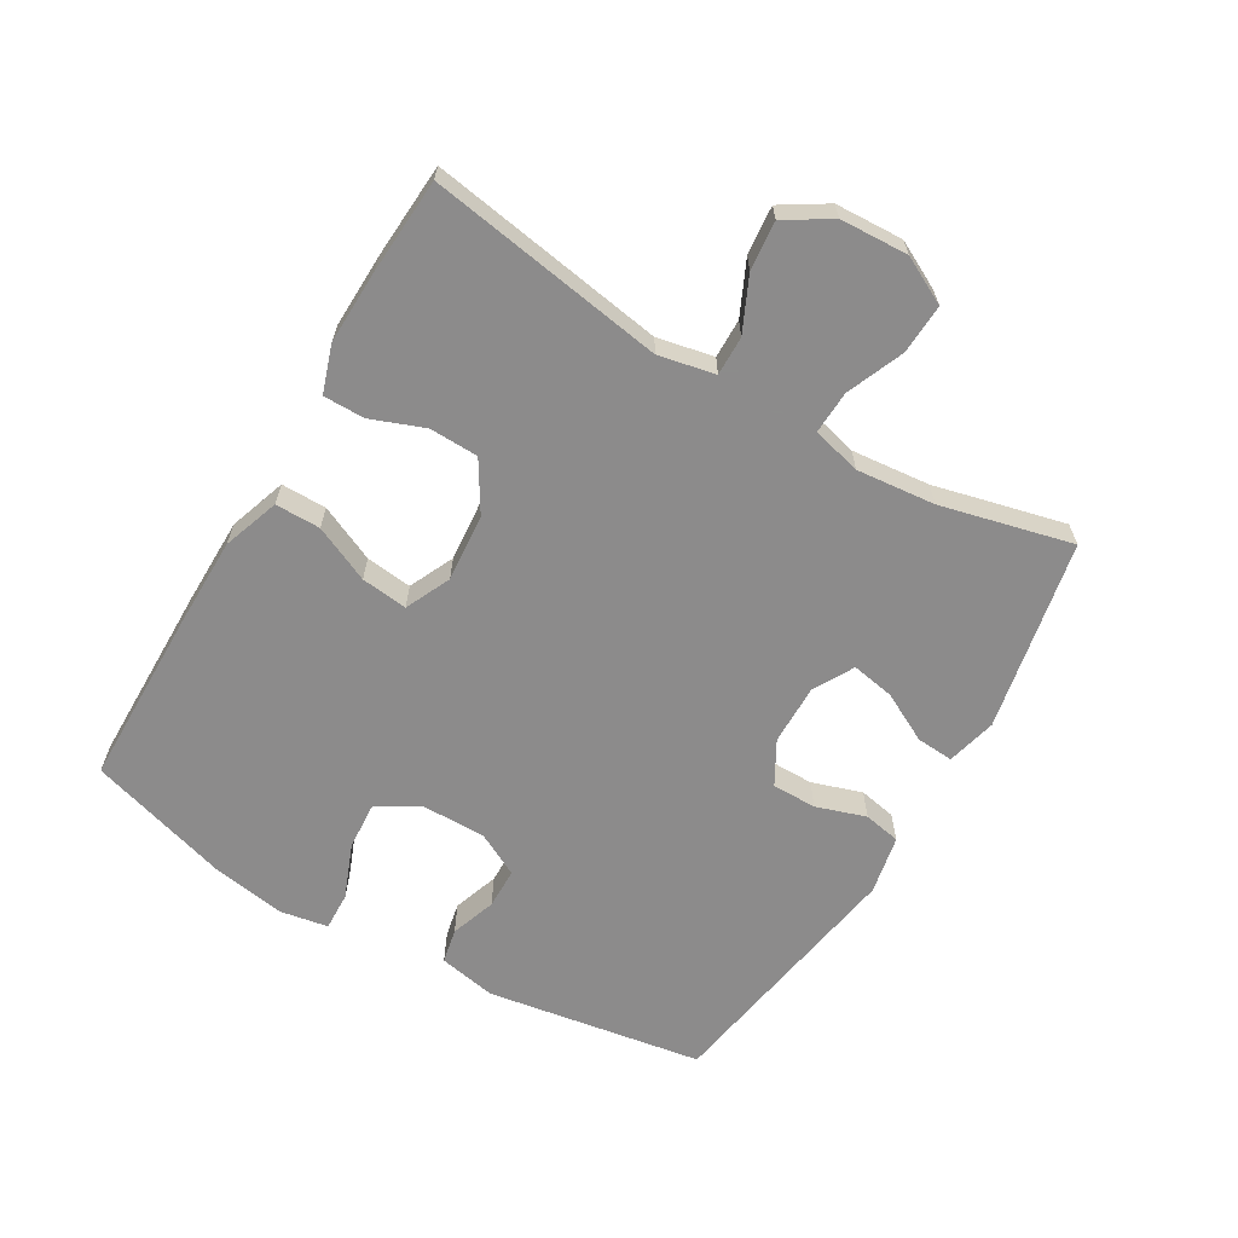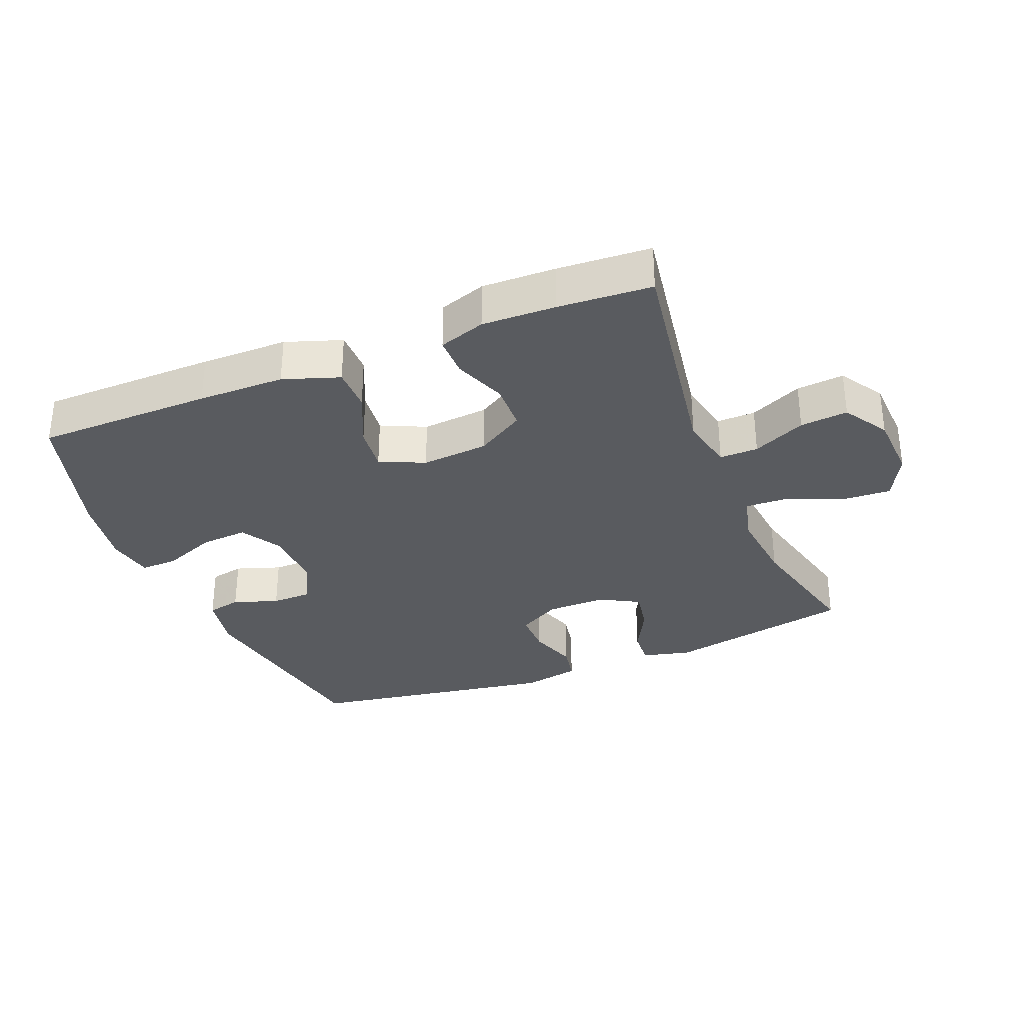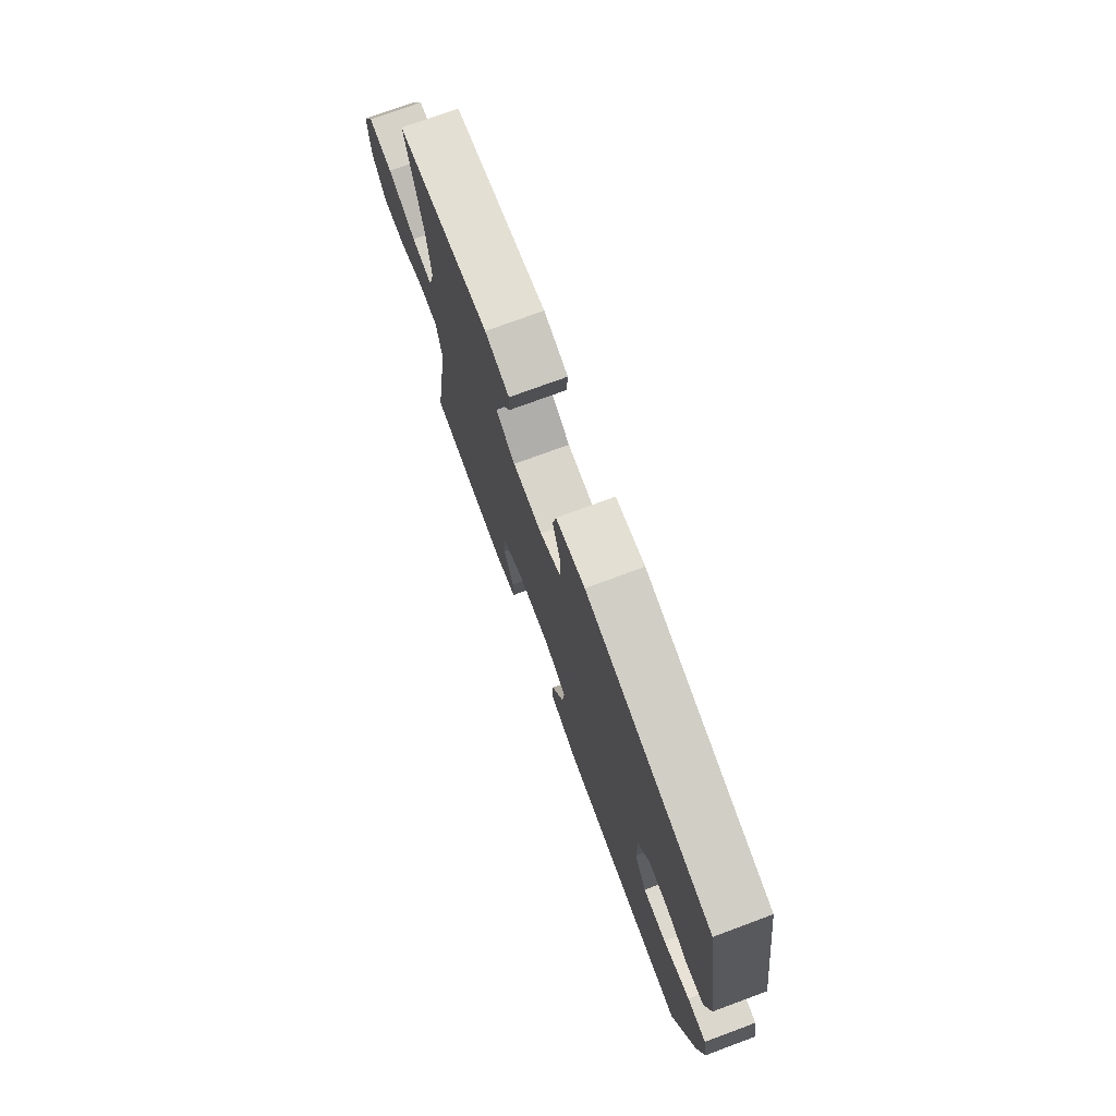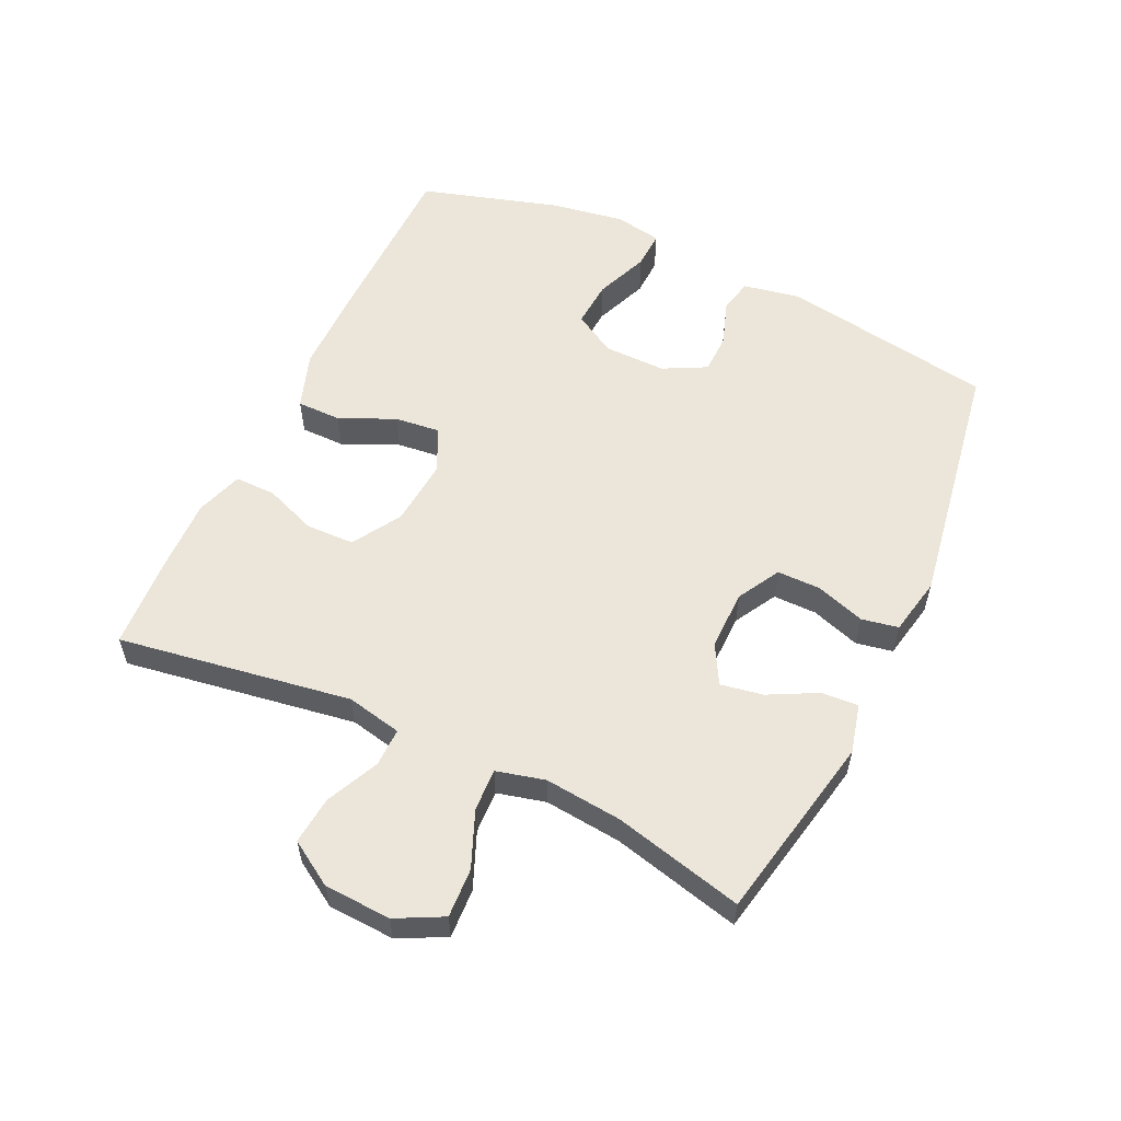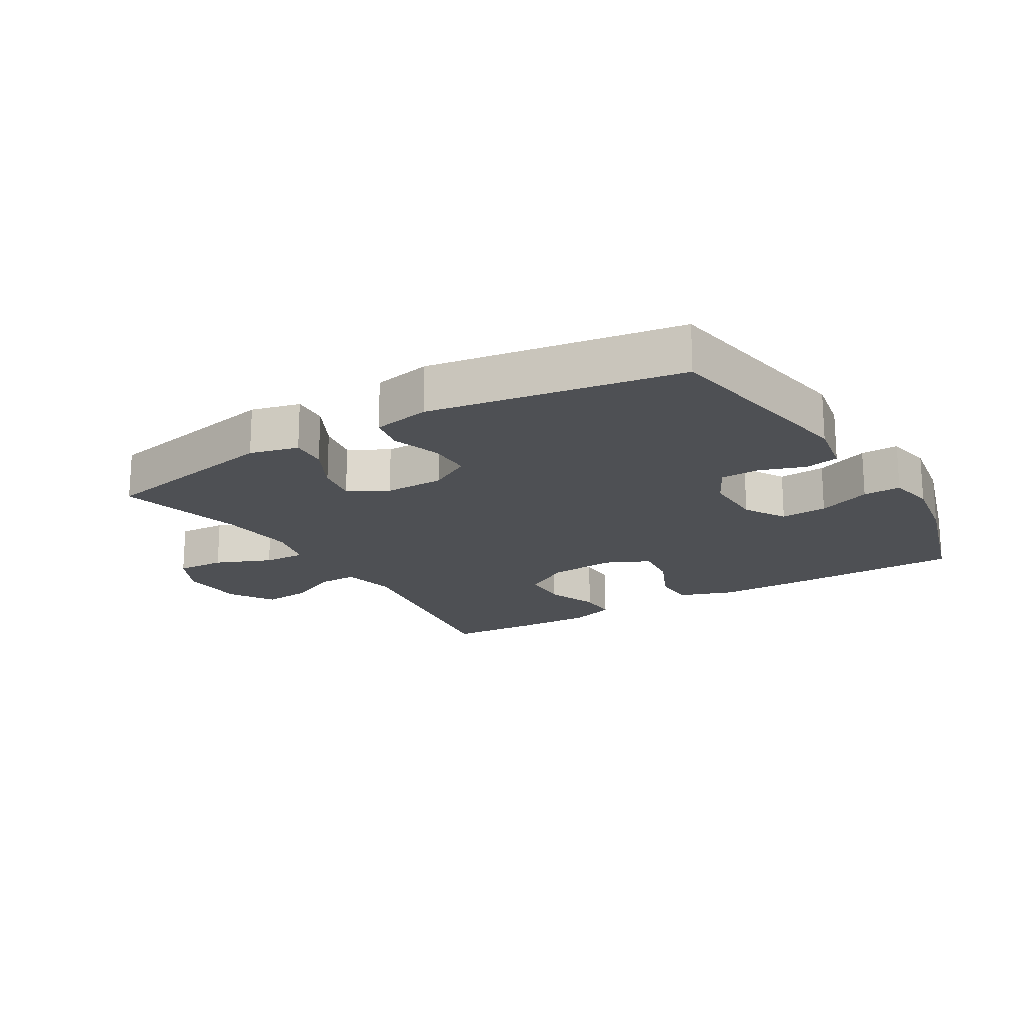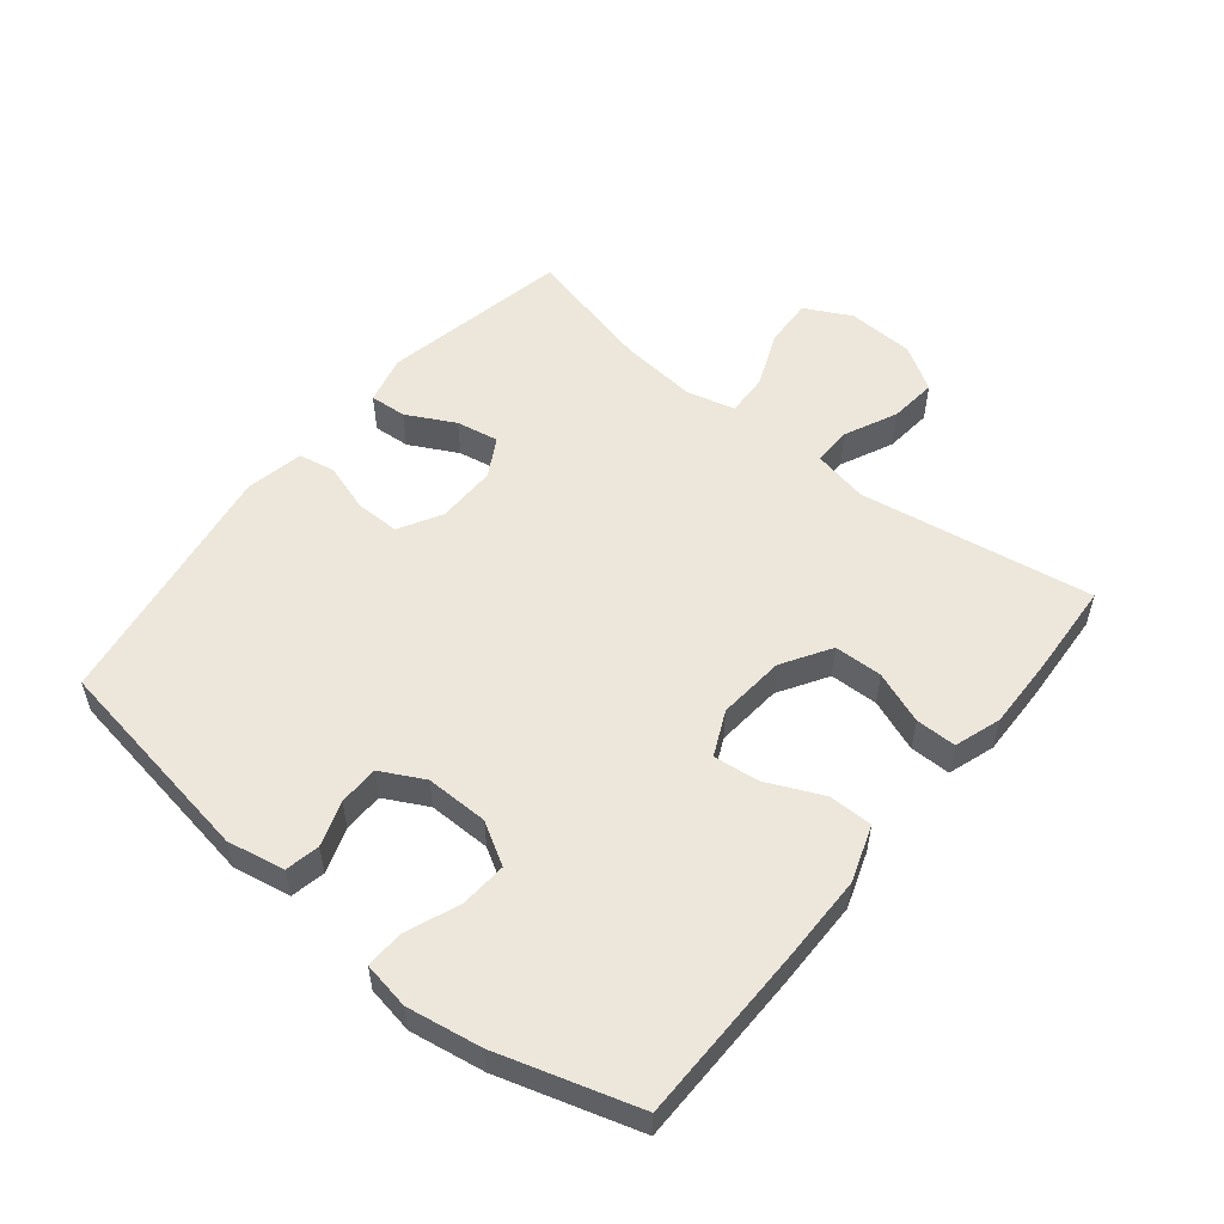
<metadata>
{"format":"obj","ext":"obj","renderer":"f3d","projection":"perspective","resolution":1024,"background":"white","views":[{"elev":-64.0,"azim":-120.5,"up":"+Y"},{"elev":-32.2,"azim":-157.9,"up":"+Y"},{"elev":74.9,"azim":69.7,"up":"+Z"},{"elev":56.8,"azim":-64.7,"up":"+Y"},{"elev":-18.5,"azim":31.1,"up":"+Y"},{"elev":54.1,"azim":129.0,"up":"+Y"}]}
</metadata>
<code>
v -0.5 0.07 0.5
v -0.209 0.07 0.558
v -0.133 0.07 0.539
v -0.137 0.07 0.482
v -0.176 0.07 0.407
v -0.188 0.07 0.341
v -0.127 0.07 0.307
v -0.034 0.07 0.308
v 0.032 0.07 0.345
v 0.032 0.07 0.413
v 0.007 0.07 0.489
v 0.018 0.07 0.546
v 0.108 0.07 0.564
v 0.5 0.07 0.5
v 0.554 0.07 0.169
v 0.537 0.07 0.08
v 0.484 0.07 0.069
v 0.414 0.07 0.093
v 0.352 0.07 0.092
v 0.317 0.07 0.025
v 0.318 0.07 -0.072
v 0.356 0.07 -0.137
v 0.429 0.07 -0.132
v 0.512 0.07 -0.099
v 0.571 0.07 -0.097
v 0.584 0.07 -0.17
v 0.565 0.07 -0.285
v 0.5 0.07 -0.5
v 0.225 0.07 -0.503
v 0.09 0.07 -0.502
v 0.003 0.07 -0.472
v 0.003 0.07 -0.403
v 0.042 0.07 -0.317
v 0.05 0.07 -0.246
v -0.019 0.07 -0.214
v -0.123 0.07 -0.223
v -0.198 0.07 -0.269
v -0.2 0.07 -0.344
v -0.169 0.07 -0.425
v -0.169 0.07 -0.488
v -0.241 0.07 -0.512
v -0.355 0.07 -0.509
v -0.5 0.07 -0.5
v -0.442 0.07 -0.138
v -0.46 0.07 -0.052
v -0.52 0.07 -0.053
v -0.602 0.07 -0.091
v -0.676 0.07 -0.098
v -0.719 0.07 -0.029
v -0.724 0.07 0.075
v -0.687 0.07 0.147
v -0.611 0.07 0.143
v -0.524 0.07 0.107
v -0.458 0.07 0.104
v -0.439 0.07 0.179
v -0.451 0.07 0.299
v -0.5 0 0.5
v -0.209 0 0.558
v -0.133 0 0.539
v -0.137 0 0.482
v -0.176 0 0.407
v -0.188 0 0.341
v -0.127 0 0.307
v -0.034 0 0.308
v 0.032 0 0.345
v 0.032 0 0.413
v 0.007 0 0.489
v 0.018 0 0.546
v 0.108 0 0.564
v 0.5 0 0.5
v 0.554 0 0.169
v 0.537 0 0.08
v 0.484 0 0.069
v 0.414 0 0.093
v 0.352 0 0.092
v 0.317 0 0.025
v 0.318 0 -0.072
v 0.356 0 -0.137
v 0.429 0 -0.132
v 0.512 0 -0.099
v 0.571 0 -0.097
v 0.584 0 -0.17
v 0.565 0 -0.285
v 0.5 0 -0.5
v 0.225 0 -0.503
v 0.09 0 -0.502
v 0.003 0 -0.472
v 0.003 0 -0.403
v 0.042 0 -0.317
v 0.05 0 -0.246
v -0.019 0 -0.214
v -0.123 0 -0.223
v -0.198 0 -0.269
v -0.2 0 -0.344
v -0.169 0 -0.425
v -0.169 0 -0.488
v -0.241 0 -0.512
v -0.355 0 -0.509
v -0.5 0 -0.5
v -0.442 0 -0.138
v -0.46 0 -0.052
v -0.52 0 -0.053
v -0.602 0 -0.091
v -0.676 0 -0.098
v -0.719 0 -0.029
v -0.724 0 0.075
v -0.687 0 0.147
v -0.611 0 0.143
v -0.524 0 0.107
v -0.458 0 0.104
v -0.439 0 0.179
v -0.451 0 0.299
f 51 52 53
f 50 51 53
f 49 50 53
f 48 49 53
f 47 48 53
f 46 47 53
f 45 46 53 54
f 44 45 54 55
f 42 43 44
f 41 42 44
f 40 41 44
f 39 40 44
f 38 39 44
f 37 38 44 55
f 31 32 33
f 30 31 33
f 29 30 33
f 28 29 33
f 27 28 33
f 26 27 33
f 25 26 33
f 24 25 33
f 23 24 33
f 22 23 33 34
f 21 22 34 35
f 16 17 18
f 15 16 18
f 14 15 18
f 13 14 18
f 12 13 18
f 11 12 18
f 10 11 18
f 9 10 18 19
f 8 9 19 20
f 3 4 5
f 2 3 5
f 1 2 5
f 56 1 5
f 56 5 6
f 56 6 7
f 55 56 7
f 37 55 7
f 36 37 7
f 21 35 36
f 20 21 36
f 8 20 36
f 7 8 36
f 109 108 107
f 109 107 106
f 109 106 105
f 109 105 104
f 109 104 103
f 109 103 102
f 110 109 102 101
f 111 110 101 100
f 100 99 98
f 100 98 97
f 100 97 96
f 100 96 95
f 100 95 94
f 111 100 94 93
f 89 88 87
f 89 87 86
f 89 86 85
f 89 85 84
f 89 84 83
f 89 83 82
f 89 82 81
f 89 81 80
f 89 80 79
f 90 89 79 78
f 91 90 78 77
f 74 73 72
f 74 72 71
f 74 71 70
f 74 70 69
f 74 69 68
f 74 68 67
f 74 67 66
f 75 74 66 65
f 76 75 65 64
f 61 60 59
f 61 59 58
f 61 58 57
f 61 57 112
f 62 61 112
f 63 62 112
f 63 112 111
f 63 111 93
f 63 93 92
f 92 91 77
f 92 77 76
f 92 76 64
f 92 64 63
f 1 57 58 2
f 2 58 59 3
f 3 59 60 4
f 4 60 61 5
f 5 61 62 6
f 6 62 63 7
f 7 63 64 8
f 8 64 65 9
f 9 65 66 10
f 10 66 67 11
f 11 67 68 12
f 12 68 69 13
f 13 69 70 14
f 14 70 71 15
f 15 71 72 16
f 16 72 73 17
f 17 73 74 18
f 18 74 75 19
f 19 75 76 20
f 20 76 77 21
f 21 77 78 22
f 22 78 79 23
f 23 79 80 24
f 24 80 81 25
f 25 81 82 26
f 26 82 83 27
f 27 83 84 28
f 28 84 85 29
f 29 85 86 30
f 30 86 87 31
f 31 87 88 32
f 32 88 89 33
f 33 89 90 34
f 34 90 91 35
f 35 91 92 36
f 36 92 93 37
f 37 93 94 38
f 38 94 95 39
f 39 95 96 40
f 40 96 97 41
f 41 97 98 42
f 42 98 99 43
f 43 99 100 44
f 44 100 101 45
f 45 101 102 46
f 46 102 103 47
f 47 103 104 48
f 48 104 105 49
f 49 105 106 50
f 50 106 107 51
f 51 107 108 52
f 52 108 109 53
f 53 109 110 54
f 54 110 111 55
f 55 111 112 56
f 56 112 57 1

</code>
